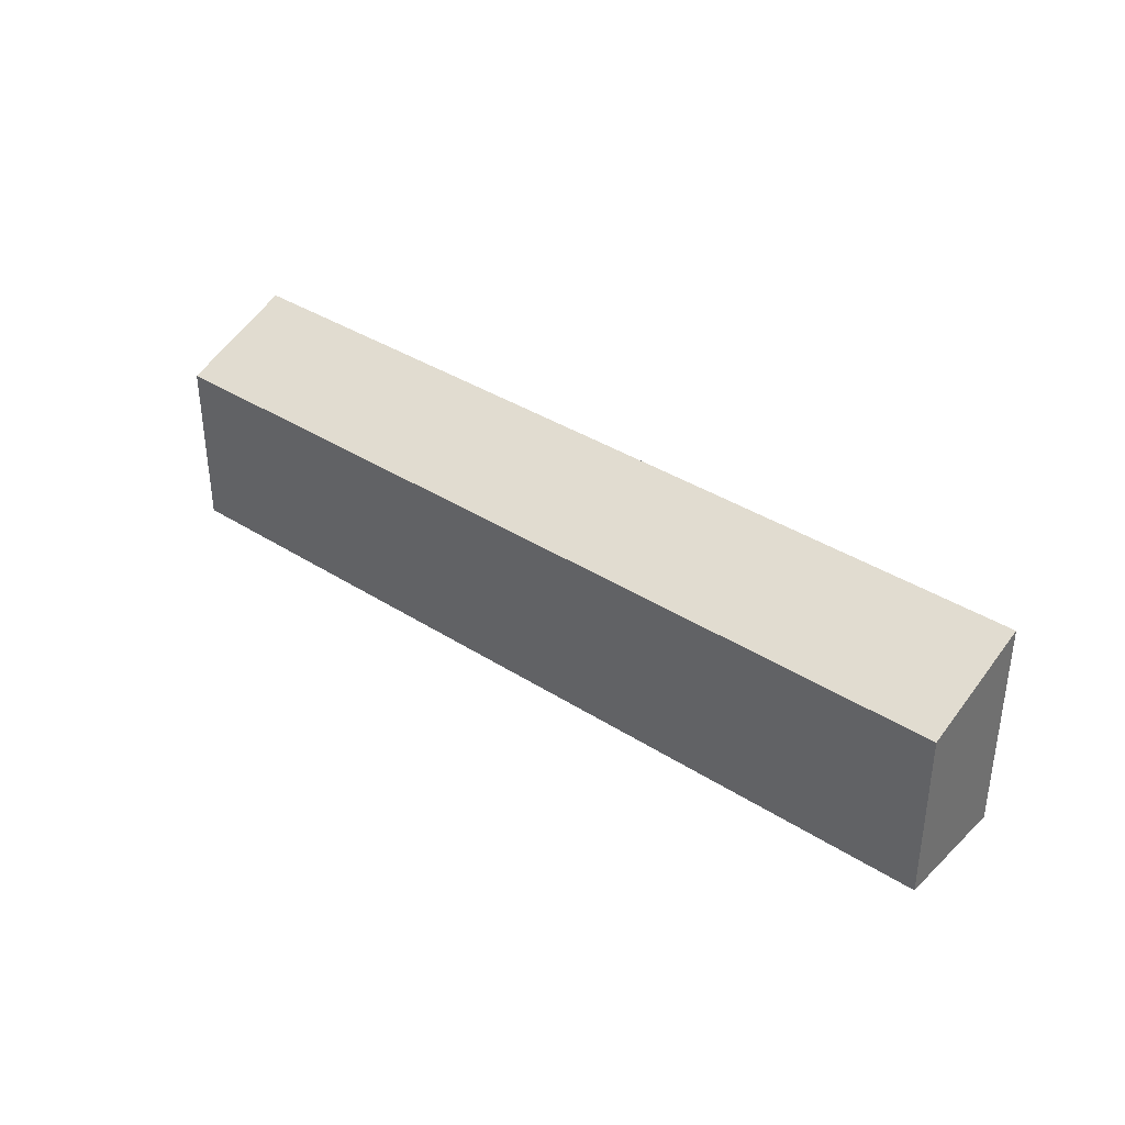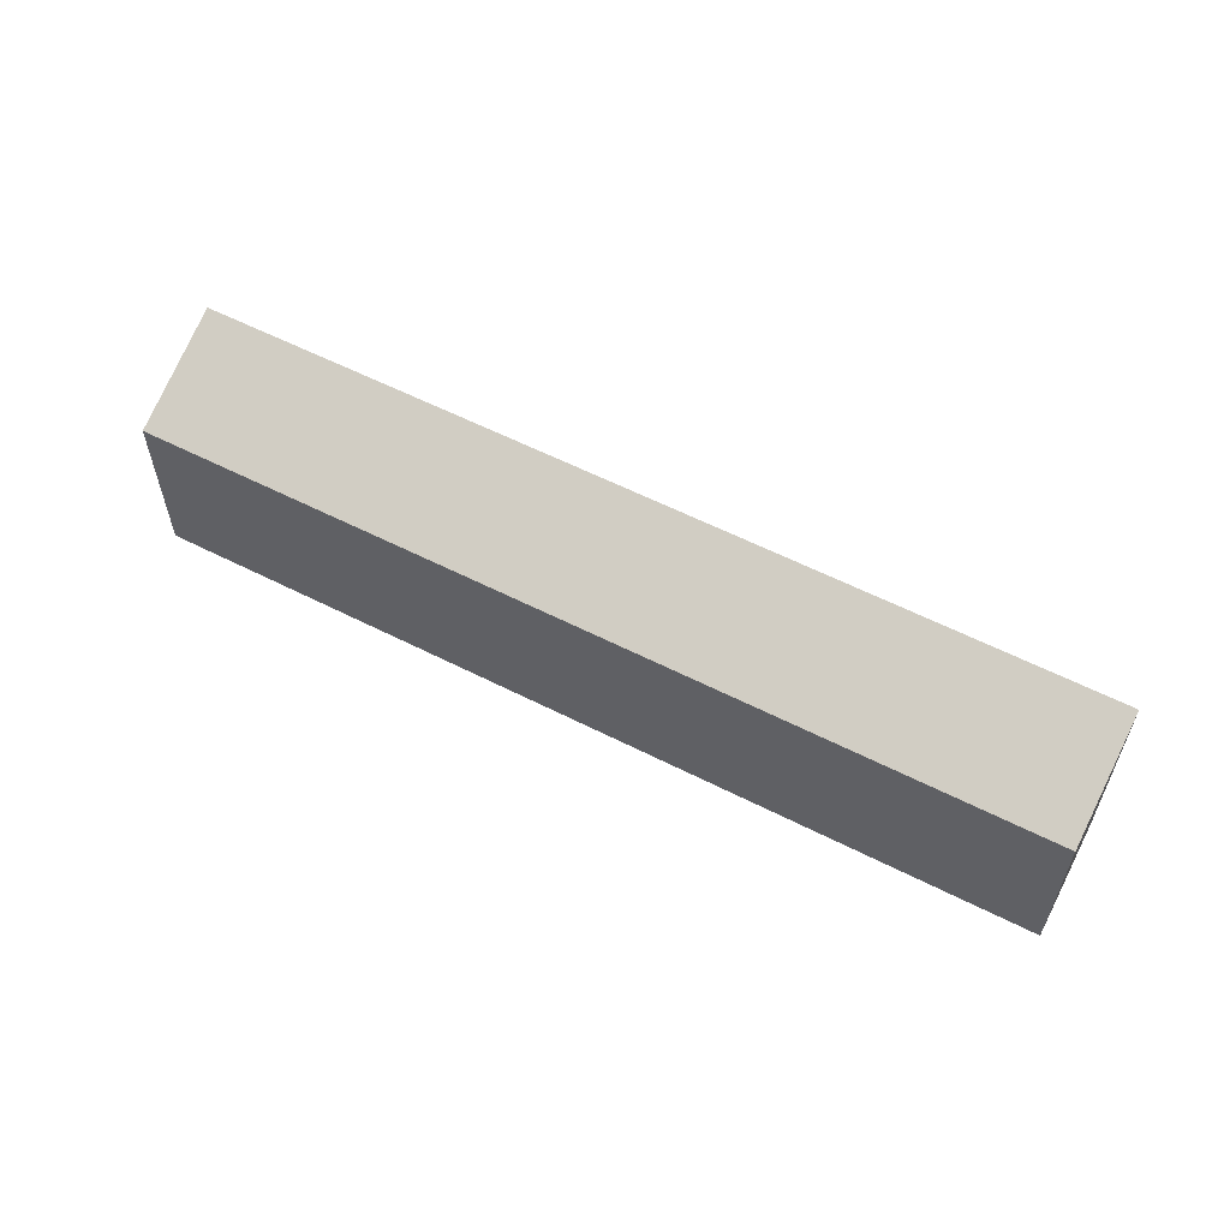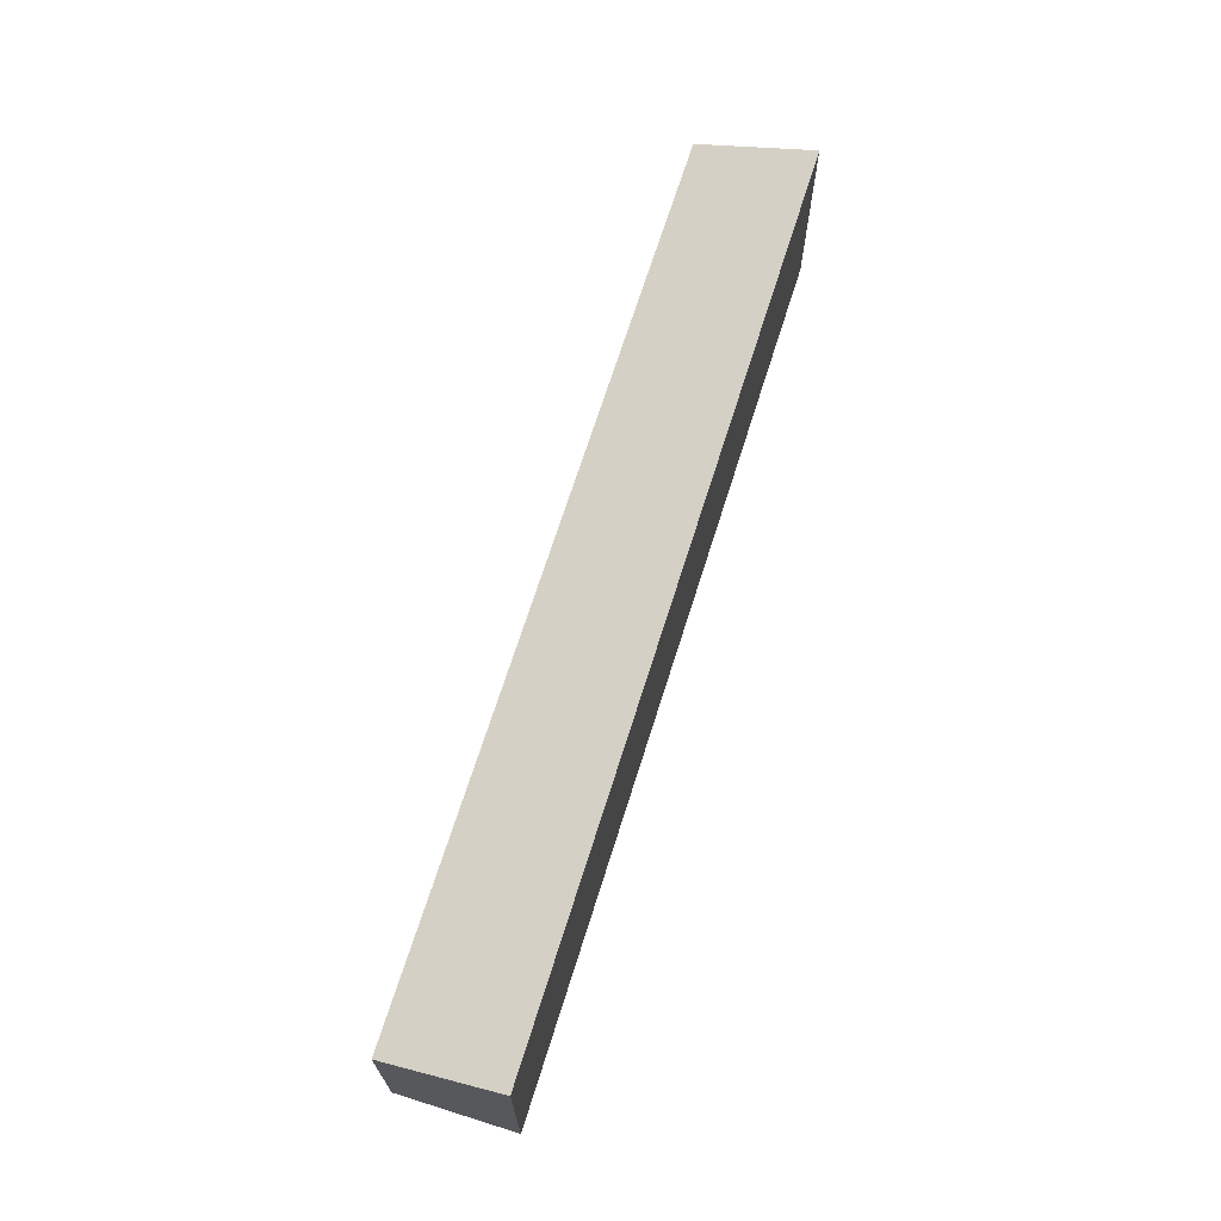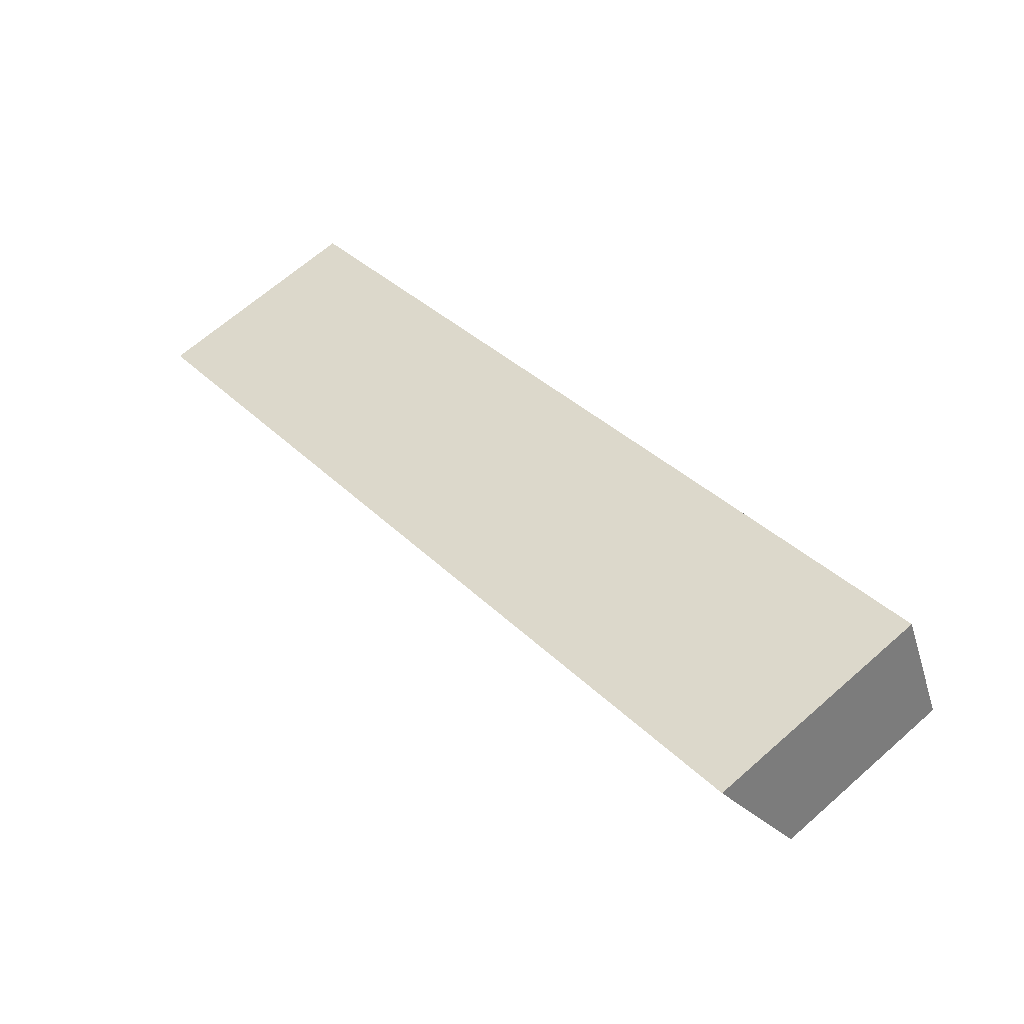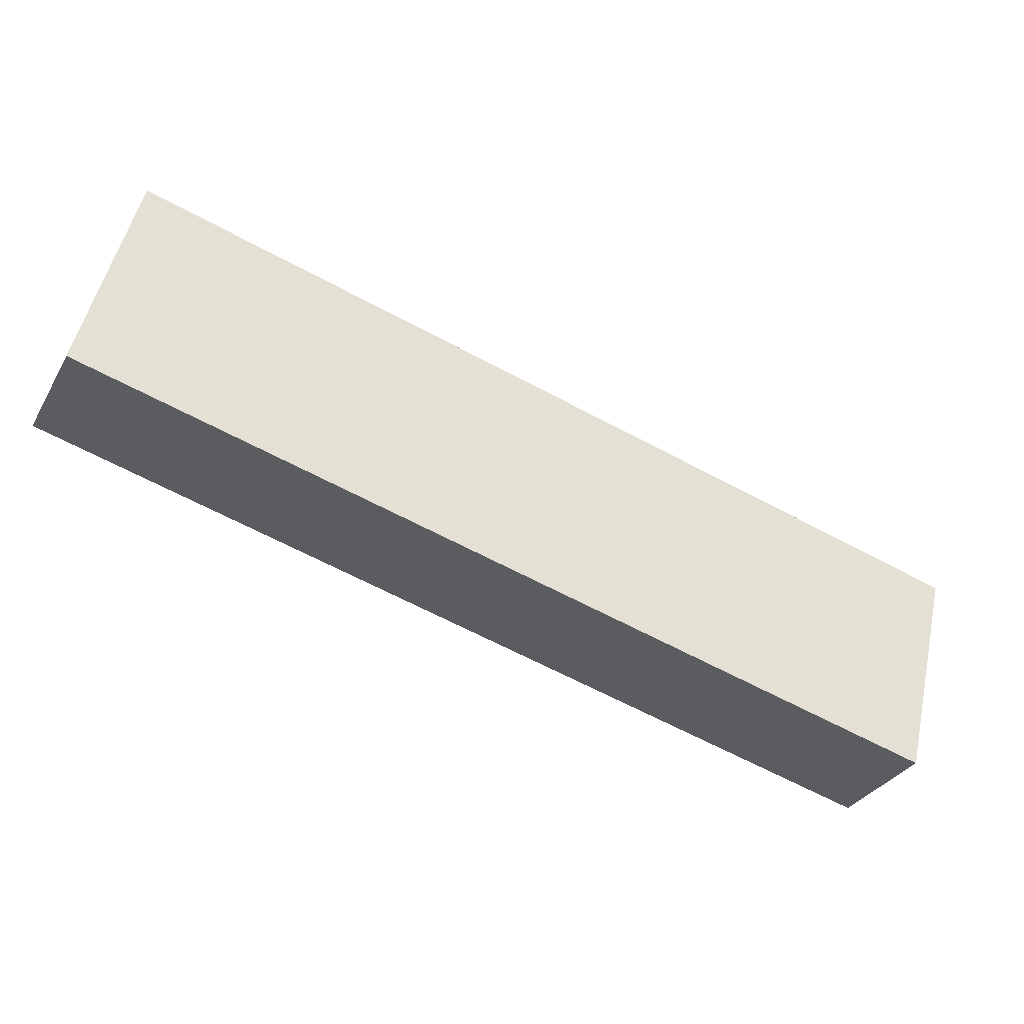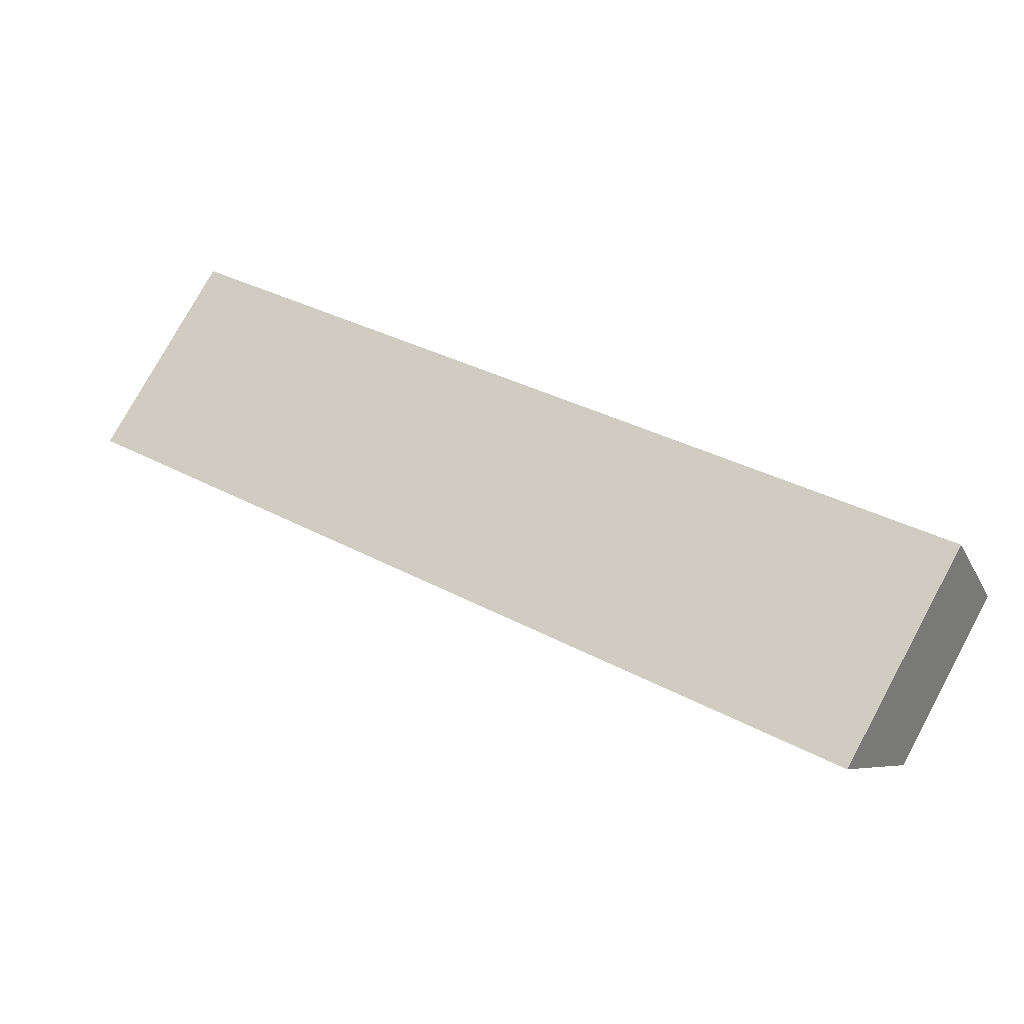
<metadata>
{"format":"obj","ext":"obj","renderer":"f3d","projection":"perspective","resolution":1024,"background":"white","views":[{"elev":36.9,"azim":-114.1,"up":"+Y"},{"elev":59.0,"azim":-126.2,"up":"+Y"},{"elev":69.0,"azim":-46.3,"up":"+Y"},{"elev":66.5,"azim":-131.4,"up":"+Z"},{"elev":51.7,"azim":12.5,"up":"+Z"},{"elev":77.4,"azim":-151.4,"up":"+Z"}]}
</metadata>
<code>
v  0 2.498 1.53e-16
v  12.42 3.139 -4.192
v  11.65 2.498 -5.74
v  0.763 3.139 1.548
v  12.42 2.567e-16 -4.192
v  11.65 3.515e-16 -5.74
v  0 0 0
v  0.763 -9.479e-17 1.548
g defaultobject
f 1 2 3
f 2 1 4
f 5 3 2
f 3 5 6
f 6 1 3
f 1 6 7
f 1 8 4
f 8 1 7
f 8 2 4
f 2 8 5
f 5 7 6
f 7 5 8

</code>
